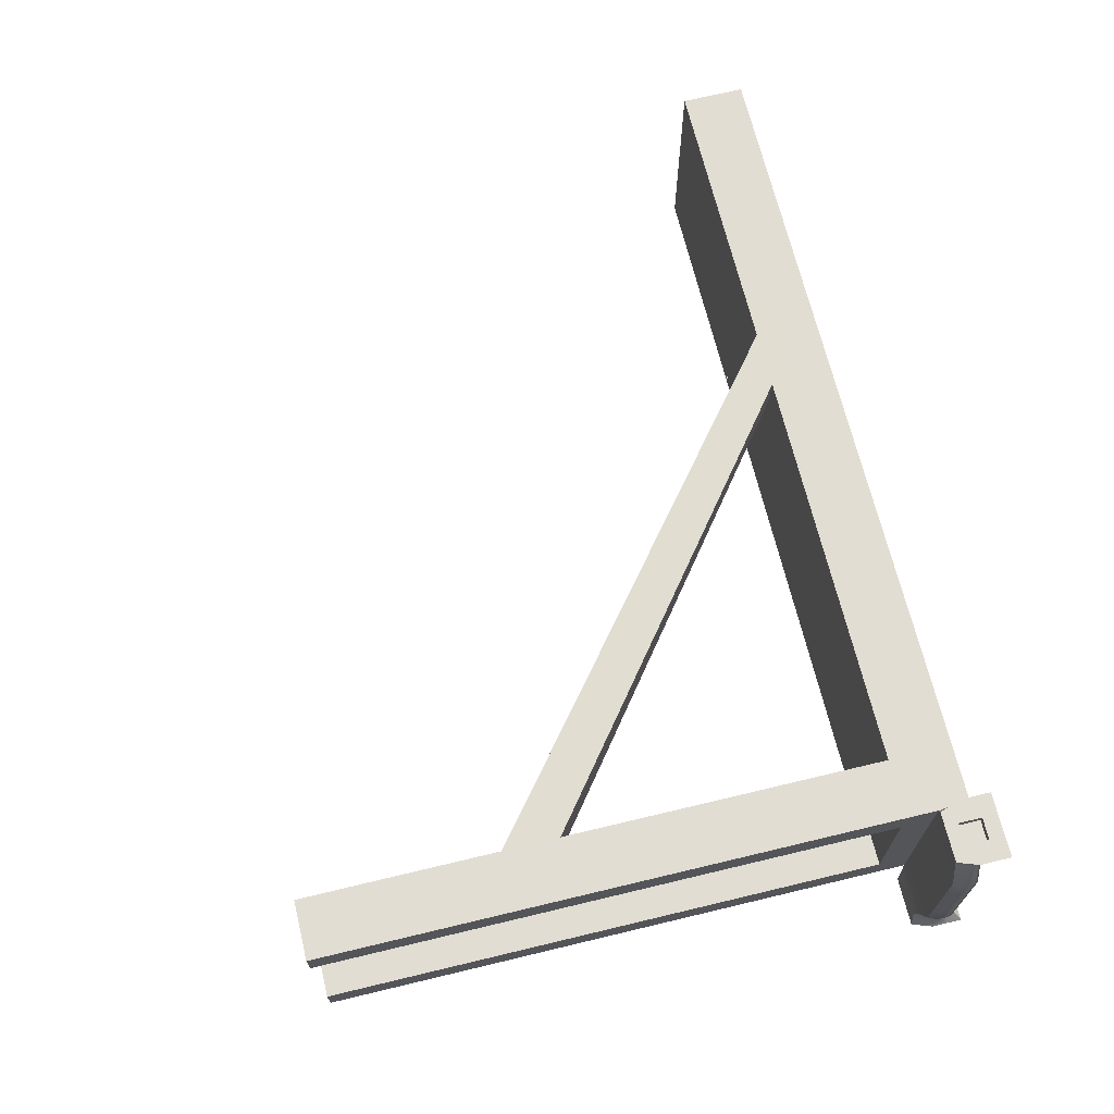
<metadata>
{"format":"obj","ext":"obj","renderer":"f3d","projection":"perspective","resolution":1024,"background":"white","views":[{"elev":69.0,"azim":76.5,"up":"+Z"}]}
</metadata>
<code>
g default
v -25.93 2.034 10.63
v -24.91 2.034 10.64
v -23.88 2.034 10.65
v -22.85 2.034 10.67
v -21.82 2.034 10.68
v -20.79 2.034 10.69
v -19.76 2.034 10.71
v -18.73 2.034 10.72
v -17.7 2.034 10.73
v -16.68 2.034 10.75
v -15.65 2.034 10.76
v -14.62 2.034 10.77
v -13.59 2.034 10.79
v -12.56 2.034 10.8
v -11.53 2.034 10.81
v -25.93 3.145 10.63
v -24.91 3.145 10.64
v -23.88 3.145 10.65
v -22.85 3.145 10.67
v -21.82 3.145 10.68
v -20.79 3.145 10.69
v -19.76 3.145 10.71
v -18.73 3.145 10.72
v -17.7 3.145 10.73
v -16.68 3.145 10.75
v -15.65 3.145 10.76
v -14.62 3.145 10.77
v -13.59 3.145 10.79
v -12.56 3.145 10.8
v -11.53 3.145 10.81
v -25.93 3.145 10.02
v -24.9 3.145 10.03
v -23.87 3.145 10.05
v -22.84 3.145 10.06
v -21.81 3.145 10.07
v -20.78 3.145 10.09
v -19.75 3.145 10.1
v -18.72 3.145 10.11
v -17.7 3.145 10.13
v -16.67 3.145 10.14
v -15.64 3.145 10.15
v -14.61 3.145 10.17
v -13.58 3.145 10.18
v -12.55 3.145 10.19
v -11.52 3.145 10.21
v -25.92 3.145 9.413
v -24.89 3.145 9.427
v -23.86 3.145 9.44
v -22.83 3.145 9.454
v -21.8 3.145 9.467
v -20.77 3.145 9.48
v -19.75 3.145 9.494
v -18.72 3.145 9.507
v -17.69 3.145 9.521
v -16.66 3.145 9.534
v -15.63 3.145 9.547
v -14.6 3.145 9.561
v -13.57 3.145 9.574
v -12.54 3.145 9.588
v -11.52 3.145 9.601
v -25.91 3.145 8.685
v -24.88 3.145 8.7
v -23.85 3.145 8.715
v -22.82 3.145 8.73
v -21.79 3.145 8.745
v -20.76 3.145 8.76
v -19.74 3.145 8.775
v -18.71 3.145 8.791
v -17.68 3.145 8.806
v -16.65 3.145 8.821
v -15.62 3.145 8.836
v -14.59 3.145 8.851
v -13.56 3.145 8.866
v -12.54 3.145 8.881
v -11.51 3.145 8.897
v -25.91 2.034 8.685
v -24.88 2.034 8.7
v -23.85 2.034 8.715
v -22.82 2.034 8.73
v -21.79 2.034 8.745
v -20.76 2.034 8.76
v -19.74 2.034 8.775
v -18.71 2.034 8.791
v -17.68 2.034 8.806
v -16.65 2.034 8.821
v -15.62 2.034 8.836
v -14.59 2.034 8.851
v -13.56 2.034 8.866
v -12.53 2.034 8.881
v -11.51 2.034 8.897
v -25.92 2.034 9.413
v -24.89 2.034 9.427
v -23.86 2.034 9.44
v -22.83 2.034 9.454
v -21.8 2.034 9.467
v -20.77 2.034 9.48
v -19.75 2.034 9.494
v -18.72 2.034 9.507
v -17.69 2.034 9.521
v -16.66 2.034 9.534
v -15.63 2.034 9.547
v -14.6 2.034 9.561
v -13.57 2.034 9.574
v -12.54 2.034 9.588
v -11.52 2.034 9.601
v -25.93 2.034 10.02
v -24.9 2.034 10.03
v -23.87 2.034 10.05
v -22.84 2.034 10.06
v -21.81 2.034 10.07
v -20.78 2.034 10.09
v -19.75 2.034 10.1
v -18.72 2.034 10.11
v -17.7 2.034 10.13
v -16.67 2.034 10.14
v -15.64 2.034 10.15
v -14.61 2.034 10.17
v -13.58 2.034 10.18
v -12.55 2.034 10.19
v -11.52 2.034 10.21
v -12.55 -8.091 10.19
v -11.52 -8.091 10.21
v -11.53 -8.091 10.81
v -12.56 -8.091 10.8
v -11.53 2.589 10.81
v -12.56 2.589 10.8
v -13.59 2.589 10.79
v -14.62 2.589 10.77
v -15.65 2.589 10.76
v -16.68 2.589 10.75
v -17.7 2.589 10.73
v -18.73 2.589 10.72
v -19.76 2.589 10.71
v -20.79 2.589 10.69
v -21.82 2.589 10.68
v -22.85 2.589 10.67
v -23.88 2.589 10.65
v -24.91 2.589 10.64
v -25.93 2.589 10.63
v -25.93 2.589 10.02
v -25.92 2.589 9.413
v -25.91 2.589 8.685
v -11.51 2.589 8.897
v -11.52 2.589 9.601
v -11.52 2.589 10.21
v -10.37 2.589 8.913
v -10.55 3.049 8.911
v -10.38 2.589 9.616
v -10.56 3.049 9.614
v -10.39 2.589 10.22
v -10.57 3.049 10.22
v -10.61 2.589 10.83
v -10.78 3.049 10.82
v -11.4 2.498 11.28
v -11.53 3.404 11.28
v -10.54 2.498 11.3
v -10.41 3.404 11.3
v -10.49 2.867 10.83
v -10.41 2.867 11.3
v -11.53 2.867 11.28
v -11.53 2.867 10.81
v -12.56 2.867 10.8
v -13.59 2.867 10.79
v -14.62 2.867 10.77
v -15.65 2.867 10.76
v -16.68 2.867 10.75
v -17.7 2.867 10.73
v -18.73 2.867 10.72
v -19.76 2.867 10.71
v -20.79 2.867 10.69
v -21.82 2.867 10.68
v -22.85 2.867 10.67
v -23.88 2.867 10.65
v -24.91 2.867 10.64
v -25.93 2.867 10.63
v -25.93 2.867 10.02
v -25.92 2.867 9.413
v -25.91 2.867 8.685
v -10.3 2.867 8.914
v -10.31 2.867 9.617
v -10.31 2.867 10.22
v -10.55 2.867 11.06
v -10.68 2.543 11.06
v -11.47 2.543 11.05
v -11.53 2.867 11.05
v -11.53 3.235 11.05
v -10.61 3.235 11.06
v -11.07 3.235 11.05
v -11.07 3.145 10.82
v -10.96 3.145 10.22
v -10.95 3.145 9.609
v -10.94 3.145 8.905
v -10.94 2.589 8.905
v -10.95 2.589 9.609
v -10.96 2.589 10.22
v -11.07 2.589 10.82
v -11.07 2.543 11.05
v -10.97 2.498 11.29
v -10.97 3.404 11.29
v -10.79 2.867 11.29
v -10.76 2.498 11.29
v -10.87 2.543 11.06
v -10.84 2.589 10.82
v -10.67 2.589 10.22
v -10.67 2.589 9.612
v -10.66 2.589 8.909
v -10.66 3.145 8.909
v -10.67 3.145 9.612
v -10.67 3.145 10.22
v -10.84 3.145 10.82
v -10.84 3.235 11.06
v -10.69 3.404 11.29
v -11.16 2.867 11.29
v -11.19 2.498 11.29
v -11.27 2.543 11.05
v -11.3 2.589 10.82
v -11.24 2.589 10.21
v -11.23 2.589 9.605
v -11.22 2.589 8.901
v -11.22 3.145 8.901
v -11.23 3.145 9.605
v -11.24 3.145 10.21
v -11.3 3.145 10.82
v -11.3 3.235 11.05
v -11.25 3.404 11.29
v -10.97 3.136 11.29
v -11.16 3.136 11.29
v -11.53 3.136 11.28
v -11.53 3.051 11.05
v -11.53 3.006 10.81
v -12.56 3.006 10.8
v -13.59 3.006 10.79
v -14.62 3.006 10.77
v -15.65 3.006 10.76
v -16.68 3.006 10.75
v -17.7 3.006 10.73
v -18.73 3.006 10.72
v -19.76 3.006 10.71
v -20.79 3.006 10.69
v -21.82 3.006 10.68
v -22.85 3.006 10.67
v -23.88 3.006 10.65
v -24.91 3.006 10.64
v -25.93 3.006 10.63
v -25.93 3.006 10.02
v -25.92 3.006 9.413
v -25.91 3.006 8.685
v -10.31 3.006 8.914
v -10.32 3.006 9.617
v -10.33 3.006 10.22
v -10.55 3.006 10.83
v -10.58 3.051 11.06
v -10.41 3.136 11.3
v -10.79 3.136 11.29
v -10.79 2.722 11.29
v -10.48 2.682 11.3
v -10.61 2.705 11.06
v -10.55 2.728 10.83
v -10.33 2.728 10.22
v -10.32 2.728 9.617
v -10.31 2.728 8.914
v -25.91 2.728 8.685
v -25.92 2.728 9.413
v -25.93 2.728 10.02
v -25.93 2.728 10.63
v -24.91 2.728 10.64
v -23.88 2.728 10.65
v -22.85 2.728 10.67
v -21.82 2.728 10.68
v -20.79 2.728 10.69
v -19.76 2.728 10.71
v -18.73 2.728 10.72
v -17.7 2.728 10.73
v -16.68 2.728 10.75
v -15.65 2.728 10.76
v -14.62 2.728 10.77
v -13.59 2.728 10.79
v -12.56 2.728 10.8
v -11.53 2.728 10.81
v -11.5 2.705 11.05
v -11.47 2.682 11.28
v -11.16 2.722 11.29
v -10.97 2.682 11.29
v -11.16 2.867 11.13
v -11.16 2.722 11.13
v -10.97 2.682 11.14
v -10.97 2.867 11.14
v -11.16 3.136 11.13
v -10.97 3.136 11.14
v -10.78 2.722 11.14
v -10.78 2.867 11.14
v -10.78 3.136 11.14
v -25.88 2.034 6.743
v -24.85 2.034 6.76
v -23.82 2.034 6.776
v -22.79 2.034 6.793
v -21.76 2.034 6.81
v -20.73 2.034 6.827
v -19.7 2.034 6.844
v -18.68 2.034 6.861
v -17.65 2.034 6.878
v -16.62 2.034 6.894
v -15.59 2.034 6.911
v -14.56 2.034 6.928
v -13.53 2.034 6.945
v -12.5 2.034 6.962
v -11.47 2.034 6.979
v -25.88 3.145 6.743
v -24.85 3.145 6.76
v -23.82 3.145 6.776
v -22.79 3.145 6.793
v -21.76 3.145 6.81
v -20.73 3.145 6.827
v -19.7 3.145 6.844
v -18.68 3.145 6.861
v -17.65 3.145 6.878
v -16.62 3.145 6.894
v -15.59 3.145 6.911
v -14.56 3.145 6.928
v -13.53 3.145 6.945
v -12.5 3.145 6.962
v -11.47 3.145 6.979
v -25.89 3.145 7.349
v -24.86 3.145 7.366
v -23.83 3.145 7.383
v -22.8 3.145 7.4
v -21.77 3.145 7.417
v -20.74 3.145 7.434
v -19.71 3.145 7.451
v -18.69 3.145 7.467
v -17.66 3.145 7.484
v -16.63 3.145 7.501
v -15.6 3.145 7.518
v -14.57 3.145 7.535
v -13.54 3.145 7.552
v -12.51 3.145 7.569
v -11.48 3.145 7.585
v -25.9 3.145 7.956
v -24.87 3.145 7.973
v -23.84 3.145 7.99
v -22.81 3.145 8.007
v -21.78 3.145 8.023
v -20.75 3.145 8.04
v -19.72 3.145 8.057
v -18.7 3.145 8.074
v -17.67 3.145 8.091
v -16.64 3.145 8.108
v -15.61 3.145 8.125
v -14.58 3.145 8.141
v -13.55 3.145 8.158
v -12.52 3.145 8.175
v -11.49 3.145 8.192
v -25.9 2.034 7.956
v -24.87 2.034 7.973
v -23.84 2.034 7.99
v -22.81 2.034 8.007
v -21.78 2.034 8.023
v -20.75 2.034 8.04
v -19.72 2.034 8.057
v -18.7 2.034 8.074
v -17.67 2.034 8.091
v -16.64 2.034 8.108
v -15.61 2.034 8.125
v -14.58 2.034 8.141
v -13.55 2.034 8.158
v -12.52 2.034 8.175
v -11.49 2.034 8.192
v -25.89 2.034 7.349
v -24.86 2.034 7.366
v -23.83 2.034 7.383
v -22.8 2.034 7.4
v -21.78 2.034 7.417
v -20.74 2.034 7.434
v -19.71 2.034 7.451
v -18.69 2.034 7.467
v -17.66 2.034 7.484
v -16.63 2.034 7.501
v -15.6 2.034 7.518
v -14.57 2.034 7.535
v -13.54 2.034 7.552
v -12.51 2.034 7.569
v -11.48 2.034 7.585
v -12.51 -8.091 7.569
v -11.48 -8.091 7.585
v -11.47 -8.091 6.979
v -12.5 -8.091 6.962
v -11.47 2.589 6.979
v -12.5 2.589 6.962
v -13.53 2.589 6.945
v -14.56 2.589 6.928
v -15.59 2.589 6.911
v -16.62 2.589 6.894
v -17.65 2.589 6.878
v -18.68 2.589 6.861
v -19.7 2.589 6.844
v -20.73 2.589 6.827
v -21.76 2.589 6.81
v -22.79 2.589 6.793
v -23.82 2.589 6.776
v -24.85 2.589 6.76
v -25.88 2.589 6.743
v -25.89 2.589 7.349
v -25.9 2.589 7.956
v -11.49 2.589 8.192
v -11.48 2.589 7.585
v -10.36 2.589 8.211
v -10.54 3.049 8.208
v -10.35 2.589 7.604
v -10.53 3.049 7.601
v -10.55 2.589 6.994
v -10.72 3.049 6.991
v -11.33 2.498 6.513
v -11.46 3.404 6.511
v -10.47 2.498 6.527
v -10.34 3.404 6.529
v -10.43 2.867 6.996
v -10.34 2.867 6.529
v -11.46 2.867 6.511
v -11.47 2.867 6.979
v -12.5 2.867 6.962
v -13.53 2.867 6.945
v -14.56 2.867 6.928
v -15.59 2.867 6.911
v -16.62 2.867 6.894
v -17.65 2.867 6.878
v -18.68 2.867 6.861
v -19.7 2.867 6.844
v -20.73 2.867 6.827
v -21.76 2.867 6.81
v -22.79 2.867 6.793
v -23.82 2.867 6.776
v -24.85 2.867 6.76
v -25.88 2.867 6.743
v -25.89 2.867 7.349
v -25.9 2.867 7.956
v -10.28 2.867 8.212
v -10.27 2.867 7.605
v -10.49 2.867 6.761
v -10.61 2.543 6.759
v -11.4 2.543 6.746
v -11.47 2.867 6.745
v -11.47 3.235 6.745
v -10.55 3.235 6.76
v -11.01 3.235 6.752
v -11.01 3.145 6.986
v -10.92 3.145 7.595
v -10.93 3.145 8.201
v -10.93 2.589 8.201
v -10.92 2.589 7.595
v -11.01 2.589 6.986
v -11.01 2.543 6.752
v -10.9 2.498 6.52
v -10.9 3.404 6.52
v -10.72 2.867 6.523
v -10.69 2.498 6.524
v -10.81 2.543 6.756
v -10.78 2.589 6.99
v -10.64 2.589 7.599
v -10.65 2.589 8.206
v -10.65 3.145 8.206
v -10.64 3.145 7.599
v -10.78 3.145 6.99
v -10.78 3.235 6.756
v -10.62 3.404 6.525
v -11.09 2.867 6.517
v -11.12 2.498 6.517
v -11.21 2.543 6.749
v -11.24 2.589 6.983
v -11.2 2.589 7.59
v -11.21 2.589 8.197
v -11.21 3.145 8.197
v -11.2 3.145 7.59
v -11.24 3.145 6.983
v -11.24 3.235 6.749
v -11.18 3.404 6.515
v -10.9 3.136 6.52
v -11.09 3.136 6.517
v -11.46 3.136 6.511
v -11.47 3.051 6.745
v -11.47 3.006 6.979
v -12.5 3.006 6.962
v -13.53 3.006 6.945
v -14.56 3.006 6.928
v -15.59 3.006 6.911
v -16.62 3.006 6.894
v -17.65 3.006 6.878
v -18.68 3.006 6.861
v -19.7 3.006 6.844
v -20.73 3.006 6.827
v -21.76 3.006 6.81
v -22.79 3.006 6.793
v -23.82 3.006 6.776
v -24.85 3.006 6.76
v -25.88 3.006 6.743
v -25.89 3.006 7.349
v -25.9 3.006 7.956
v -10.3 3.006 8.212
v -10.29 3.006 7.605
v -10.49 3.006 6.995
v -10.52 3.051 6.76
v -10.34 3.136 6.529
v -10.72 3.136 6.523
v -10.72 2.722 6.523
v -10.41 2.682 6.528
v -10.55 2.705 6.76
v -10.49 2.728 6.995
v -10.29 2.728 7.605
v -10.3 2.728 8.212
v -25.9 2.728 7.956
v -25.89 2.728 7.349
v -25.88 2.728 6.743
v -24.85 2.728 6.76
v -23.82 2.728 6.776
v -22.79 2.728 6.793
v -21.76 2.728 6.81
v -20.73 2.728 6.827
v -19.7 2.728 6.844
v -18.68 2.728 6.861
v -17.65 2.728 6.878
v -16.62 2.728 6.894
v -15.59 2.728 6.911
v -14.56 2.728 6.928
v -13.53 2.728 6.945
v -12.5 2.728 6.962
v -11.47 2.728 6.979
v -11.44 2.705 6.745
v -11.4 2.682 6.512
v -11.09 2.722 6.517
v -10.9 2.682 6.52
v -11.09 2.867 6.672
v -11.09 2.722 6.672
v -10.9 2.682 6.675
v -10.9 2.867 6.675
v -11.09 3.136 6.672
v -10.9 3.136 6.675
v -10.72 2.722 6.678
v -10.72 2.867 6.678
v -10.72 3.136 6.678
v -11.96 -5.054 10.06
v -11.96 -4.027 10.13
v -12 -4.063 10.73
v -12 -5.09 10.67
v -21.78 2.034 6.81
f 1 2 138 139
f 2 3 137 138
f 3 4 136 137
f 4 5 135 136
f 5 6 134 135
f 6 7 133 134
f 7 8 132 133
f 8 9 131 132
f 9 10 130 131
f 10 11 129 130
f 11 12 128 129
f 12 13 127 128
f 13 14 126 127
f 14 15 125 126
f 16 17 32 31
f 17 18 33 32
f 18 19 34 33
f 19 20 35 34
f 20 21 36 35
f 21 22 37 36
f 22 23 38 37
f 23 24 39 38
f 24 25 40 39
f 25 26 41 40
f 26 27 42 41
f 27 28 43 42
f 28 29 44 43
f 29 30 45 44
f 31 32 47 46
f 32 33 48 47
f 33 34 49 48
f 34 35 50 49
f 35 36 51 50
f 36 37 52 51
f 37 38 53 52
f 38 39 54 53
f 39 40 55 54
f 40 41 56 55
f 41 42 57 56
f 42 43 58 57
f 43 44 59 58
f 44 45 60 59
f 46 47 62 61
f 47 48 63 62
f 48 49 64 63
f 49 50 65 64
f 50 51 66 65
f 51 52 67 66
f 52 53 68 67
f 53 54 69 68
f 54 55 70 69
f 55 56 71 70
f 56 57 72 71
f 57 58 73 72
f 58 59 74 73
f 59 60 75 74
f 76 77 92 91
f 77 78 93 92
f 78 79 94 93
f 79 80 95 94
f 80 81 96 95
f 81 82 97 96
f 82 83 98 97
f 83 84 99 98
f 84 85 100 99
f 85 86 101 100
f 86 87 102 101
f 87 88 103 102
f 88 89 104 103
f 89 90 105 104
f 91 92 107 106
f 92 93 108 107
f 93 94 109 108
f 94 95 110 109
f 95 96 111 110
f 96 97 112 111
f 97 98 113 112
f 98 99 114 113
f 99 100 115 114
f 100 101 116 115
f 101 102 117 116
f 102 103 118 117
f 103 104 119 118
f 104 105 120 119
f 106 107 2 1
f 107 108 3 2
f 108 109 4 3
f 110 111 6 5
f 539 540 541 542
f 112 113 8 7
f 113 114 9 8
f 114 115 10 9
f 115 116 11 10
f 116 117 12 11
f 117 118 13 12
f 118 119 14 13
f 121 122 123 124
f 105 90 143 144
f 120 105 144 145
f 15 120 145 125
f 76 91 141 142
f 91 106 140 141
f 106 1 139 140
f 119 120 122 121
f 120 15 123 122
f 15 14 124 123
f 14 119 121 124
f 278 279 161 162
f 277 278 162 163
f 276 277 163 164
f 275 276 164 165
f 274 275 165 166
f 273 274 166 167
f 272 273 167 168
f 271 272 168 169
f 270 271 169 170
f 269 270 170 171
f 268 269 171 172
f 267 268 172 173
f 266 267 173 174
f 265 266 174 175
f 264 265 175 176
f 263 264 176 177
f 262 263 177 178
f 260 261 179 180
f 259 260 180 181
f 258 259 181 158
f 218 219 193 194
f 220 221 191 192
f 217 218 194 195
f 221 222 190 191
f 216 217 195 196
f 222 223 189 190
f 284 285 286 287
f 161 279 280 185
f 216 196 197 215
f 258 158 182 257
f 189 223 224 188
f 158 251 252 182
f 288 284 287 289
f 230 161 185 229
f 162 161 230 231
f 163 162 231 232
f 164 163 232 233
f 165 164 233 234
f 166 165 234 235
f 167 166 235 236
f 168 167 236 237
f 169 168 237 238
f 170 169 238 239
f 171 170 239 240
f 172 171 240 241
f 173 172 241 242
f 174 173 242 243
f 175 174 243 244
f 176 175 244 245
f 177 176 245 246
f 178 177 246 247
f 180 179 248 249
f 181 180 249 250
f 158 181 250 251
f 257 182 159 256
f 215 197 198 214
f 185 280 281 160
f 229 185 160 228
f 199 188 224 225
f 182 252 253 159
f 153 210 211 187
f 209 210 153 151
f 208 209 151 149
f 207 208 149 147
f 205 206 146 148
f 204 205 148 150
f 203 204 150 152
f 202 203 152 183
f 201 202 183 156
f 200 255 256 159
f 254 200 159 253
f 187 211 212 157
f 287 286 290 291
f 198 197 202 201
f 197 196 203 202
f 196 195 204 203
f 195 194 205 204
f 194 193 206 205
f 192 191 208 207
f 191 190 209 208
f 190 189 210 209
f 211 210 189 188
f 212 211 188 199
f 292 289 287 291
f 160 281 282 213
f 184 215 214 154
f 125 216 215 184
f 125 145 217 216
f 145 144 218 217
f 144 143 219 218
f 75 60 221 220
f 60 45 222 221
f 45 30 223 222
f 224 223 30 186
f 225 224 186 155
f 228 160 213 227
f 225 227 226 199
f 155 228 227 225
f 186 229 228 155
f 30 230 229 186
f 231 230 30 29
f 232 231 29 28
f 233 232 28 27
f 234 233 27 26
f 235 234 26 25
f 236 235 25 24
f 237 236 24 23
f 238 237 23 22
f 239 238 22 21
f 240 239 21 20
f 241 240 20 19
f 242 241 19 18
f 243 242 18 17
f 244 243 17 16
f 245 244 16 31
f 246 245 31 46
f 247 246 46 61
f 249 248 147 149
f 250 249 149 151
f 251 250 151 153
f 252 251 153 187
f 253 252 187 157
f 212 254 253 157
f 199 226 254 212
f 255 201 156 256
f 183 257 256 156
f 152 258 257 183
f 152 150 259 258
f 150 148 260 259
f 148 146 261 260
f 142 141 263 262
f 141 140 264 263
f 140 139 265 264
f 139 138 266 265
f 138 137 267 266
f 137 136 268 267
f 136 135 269 268
f 135 134 270 269
f 134 133 271 270
f 133 132 272 271
f 132 131 273 272
f 131 130 274 273
f 130 129 275 274
f 129 128 276 275
f 128 127 277 276
f 127 126 278 277
f 126 125 279 278
f 280 279 125 184
f 281 280 184 154
f 282 281 154 214
f 283 282 214 198
f 255 283 198 201
f 213 282 285 284
f 282 283 286 285
f 227 213 284 288
f 226 227 288 289
f 283 255 290 286
f 255 200 291 290
f 254 226 289 292
f 200 254 292 291
f 293 401 400 294
f 294 400 399 295
f 295 399 398 296
f 296 398 397 297
f 297 397 396 298
f 298 396 395 299
f 299 395 394 300
f 300 394 393 301
f 301 393 392 302
f 302 392 391 303
f 303 391 390 304
f 304 390 389 305
f 305 389 388 306
f 306 388 387 307
f 308 323 324 309
f 309 324 325 310
f 310 325 326 311
f 311 326 327 312
f 312 327 328 313
f 313 328 329 314
f 314 329 330 315
f 315 330 331 316
f 316 331 332 317
f 317 332 333 318
f 318 333 334 319
f 319 334 335 320
f 320 335 336 321
f 321 336 337 322
f 323 338 339 324
f 324 339 340 325
f 325 340 341 326
f 326 341 342 327
f 327 342 343 328
f 328 343 344 329
f 329 344 345 330
f 330 345 346 331
f 331 346 347 332
f 332 347 348 333
f 333 348 349 334
f 334 349 350 335
f 335 350 351 336
f 336 351 352 337
f 338 61 62 339
f 339 62 63 340
f 340 63 64 341
f 341 64 65 342
f 342 65 66 343
f 343 66 67 344
f 344 67 68 345
f 345 68 69 346
f 346 69 70 347
f 347 70 71 348
f 348 71 72 349
f 349 72 73 350
f 350 73 74 351
f 351 74 75 352
f 76 353 354 77
f 77 354 355 78
f 78 355 356 79
f 79 356 357 80
f 80 357 358 81
f 81 358 359 82
f 82 359 360 83
f 83 360 361 84
f 84 361 362 85
f 85 362 363 86
f 86 363 364 87
f 87 364 365 88
f 88 365 366 89
f 89 366 367 90
f 353 368 369 354
f 354 369 370 355
f 355 370 371 356
f 356 371 372 357
f 357 372 373 358
f 358 373 374 359
f 359 374 375 360
f 360 375 376 361
f 361 376 377 362
f 362 377 378 363
f 363 378 379 364
f 364 379 380 365
f 365 380 381 366
f 366 381 382 367
f 368 293 294 369
f 369 294 295 370
f 370 295 296 371
f 372 297 298 373
f 373 298 299 374
f 374 299 300 375
f 375 300 301 376
f 376 301 302 377
f 377 302 303 378
f 378 303 304 379
f 379 304 305 380
f 380 305 306 381
f 383 386 385 384
f 367 404 143 90
f 382 405 404 367
f 307 387 405 382
f 76 142 403 353
f 353 403 402 368
f 368 402 401 293
f 381 383 384 382
f 382 384 385 307
f 307 385 386 306
f 306 386 383 381
f 524 420 419 525
f 523 421 420 524
f 522 422 421 523
f 521 423 422 522
f 520 424 423 521
f 519 425 424 520
f 518 426 425 519
f 517 427 426 518
f 516 428 427 517
f 515 429 428 516
f 514 430 429 515
f 513 431 430 514
f 512 432 431 513
f 511 433 432 512
f 510 434 433 511
f 509 435 434 510
f 262 178 435 509
f 508 436 179 261
f 507 437 436 508
f 506 416 437 507
f 470 448 193 219
f 220 192 447 471
f 469 449 448 470
f 471 447 446 472
f 468 450 449 469
f 472 446 445 473
f 530 533 532 531
f 419 441 526 525
f 468 467 451 450
f 506 505 438 416
f 445 444 474 473
f 416 438 500 499
f 534 535 533 530
f 480 479 441 419
f 420 481 480 419
f 421 482 481 420
f 422 483 482 421
f 423 484 483 422
f 424 485 484 423
f 425 486 485 424
f 426 487 486 425
f 427 488 487 426
f 428 489 488 427
f 429 490 489 428
f 430 491 490 429
f 431 492 491 430
f 432 493 492 431
f 433 494 493 432
f 434 495 494 433
f 435 496 495 434
f 178 247 496 435
f 436 497 248 179
f 437 498 497 436
f 416 499 498 437
f 505 504 417 438
f 467 466 452 451
f 441 418 527 526
f 479 478 418 441
f 453 475 474 444
f 438 417 501 500
f 411 443 463 462
f 461 409 411 462
f 460 407 409 461
f 207 147 407 460
f 459 406 146 206
f 458 408 406 459
f 457 410 408 458
f 456 439 410 457
f 455 414 439 456
f 454 417 504 503
f 502 501 417 454
f 443 415 464 463
f 533 537 536 532
f 452 455 456 451
f 451 456 457 450
f 450 457 458 449
f 449 458 459 448
f 448 459 206 193
f 192 207 460 447
f 447 460 461 446
f 446 461 462 445
f 463 444 445 462
f 464 453 444 463
f 538 537 533 535
f 418 465 528 527
f 440 412 466 467
f 387 440 467 468
f 387 468 469 405
f 405 469 470 404
f 404 470 219 143
f 75 220 471 352
f 352 471 472 337
f 337 472 473 322
f 474 442 322 473
f 475 413 442 474
f 478 477 465 418
f 475 453 476 477
f 413 475 477 478
f 442 413 478 479
f 322 442 479 480
f 481 321 322 480
f 482 320 321 481
f 483 319 320 482
f 484 318 319 483
f 485 317 318 484
f 486 316 317 485
f 487 315 316 486
f 488 314 315 487
f 489 313 314 488
f 490 312 313 489
f 491 311 312 490
f 492 310 311 491
f 493 309 310 492
f 494 308 309 493
f 495 323 308 494
f 496 338 323 495
f 247 61 338 496
f 497 407 147 248
f 498 409 407 497
f 499 411 409 498
f 500 443 411 499
f 501 415 443 500
f 464 415 501 502
f 453 464 502 476
f 503 504 414 455
f 439 414 504 505
f 410 439 505 506
f 410 506 507 408
f 408 507 508 406
f 406 508 261 146
f 142 262 509 403
f 403 509 510 402
f 402 510 511 401
f 401 511 512 400
f 400 512 513 399
f 399 513 514 398
f 398 514 515 397
f 397 515 516 396
f 396 516 517 395
f 395 517 518 394
f 394 518 519 393
f 393 519 520 392
f 392 520 521 391
f 391 521 522 390
f 390 522 523 389
f 389 523 524 388
f 388 524 525 387
f 526 440 387 525
f 527 412 440 526
f 528 466 412 527
f 529 452 466 528
f 503 455 452 529
f 465 530 531 528
f 528 531 532 529
f 477 534 530 465
f 476 535 534 477
f 529 532 536 503
f 503 536 537 454
f 502 538 535 476
f 454 537 538 502
f 111 112 540 539
f 112 7 541 540
f 7 6 542 541
f 6 111 539 542
f 4 109 110 5
f 371 296 543 372

</code>
